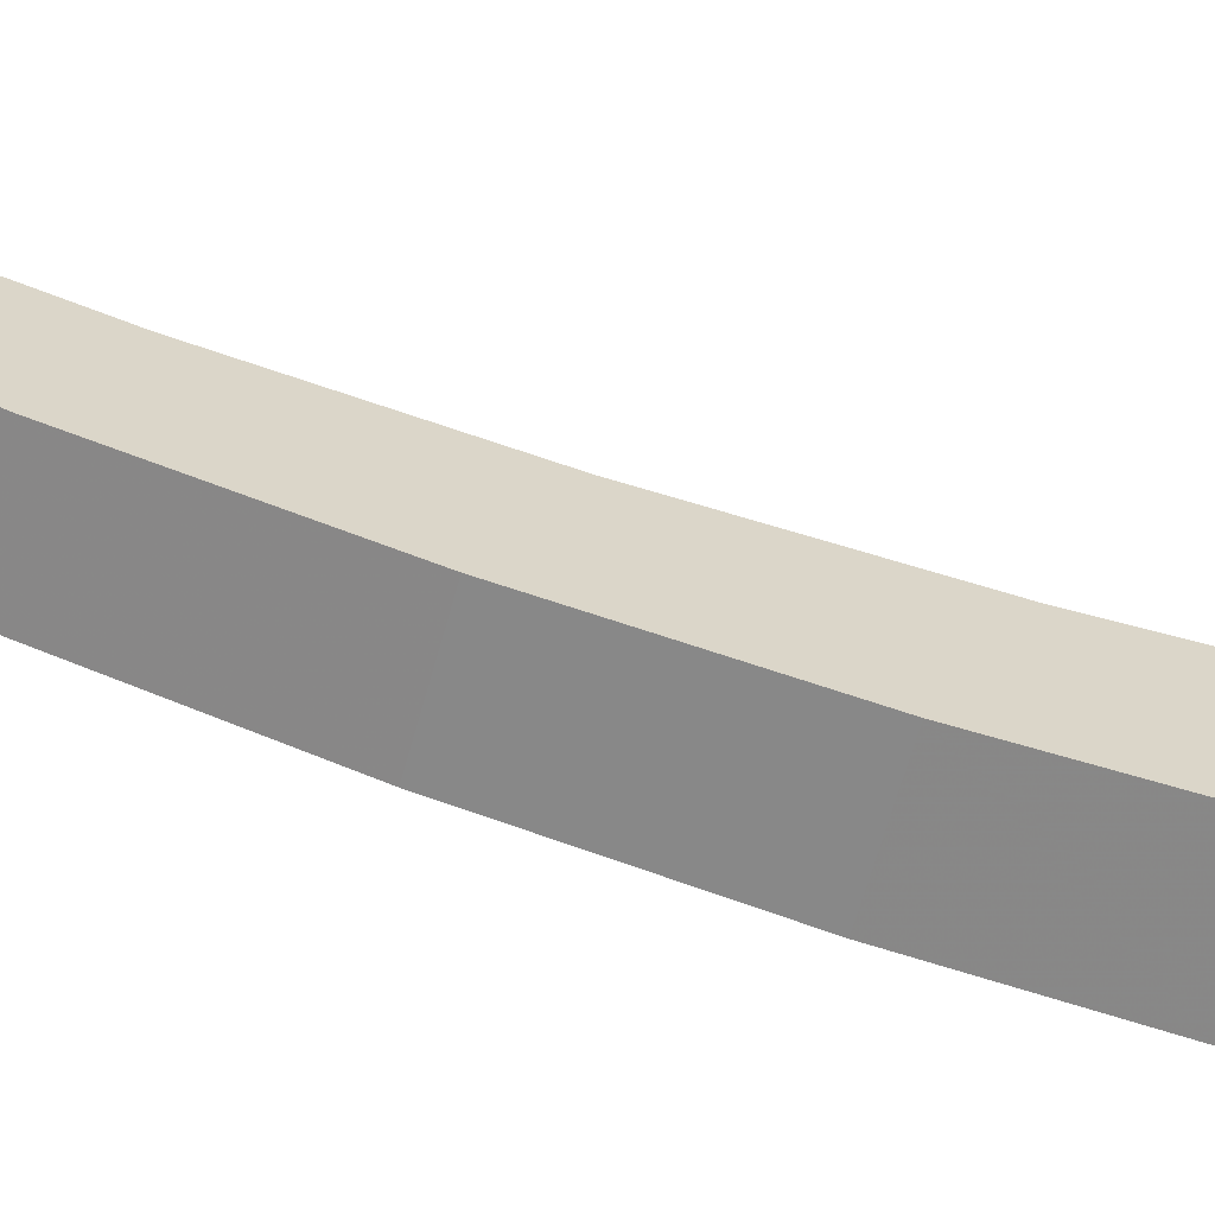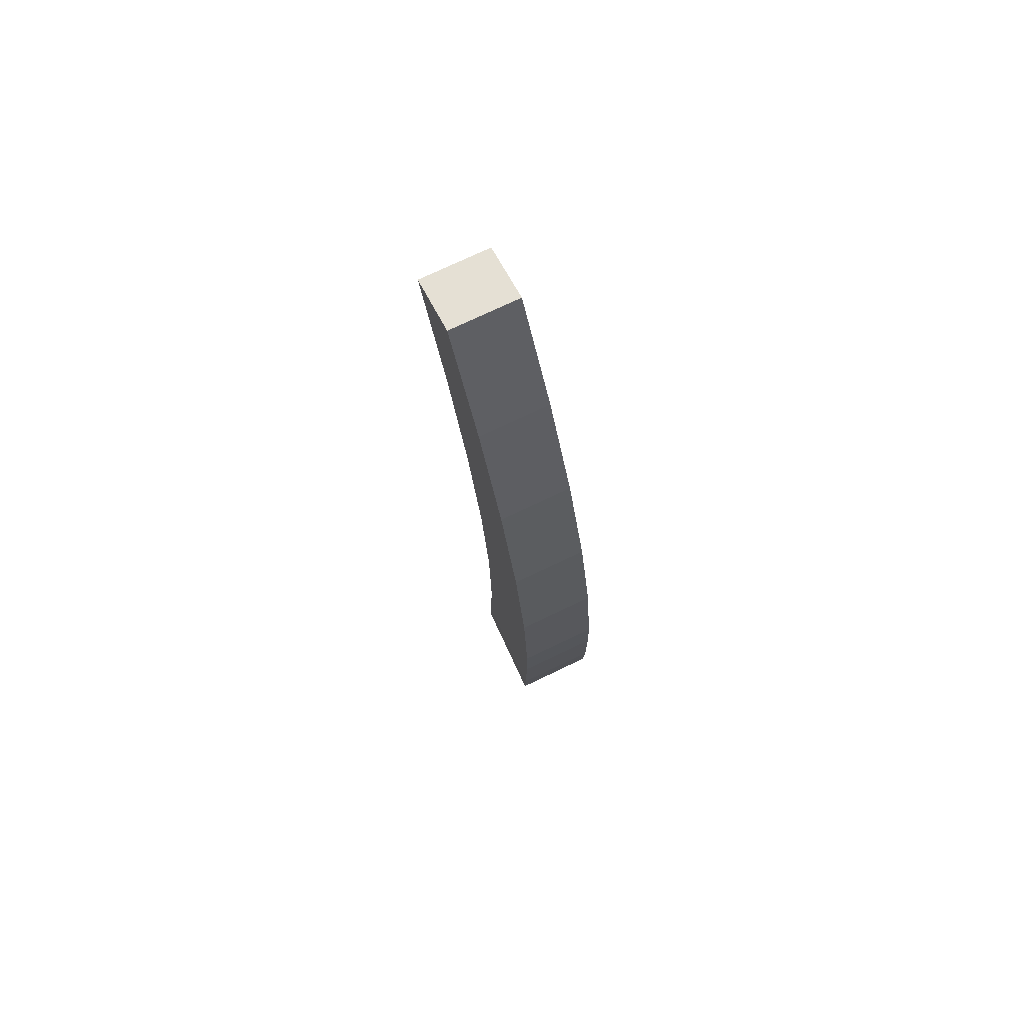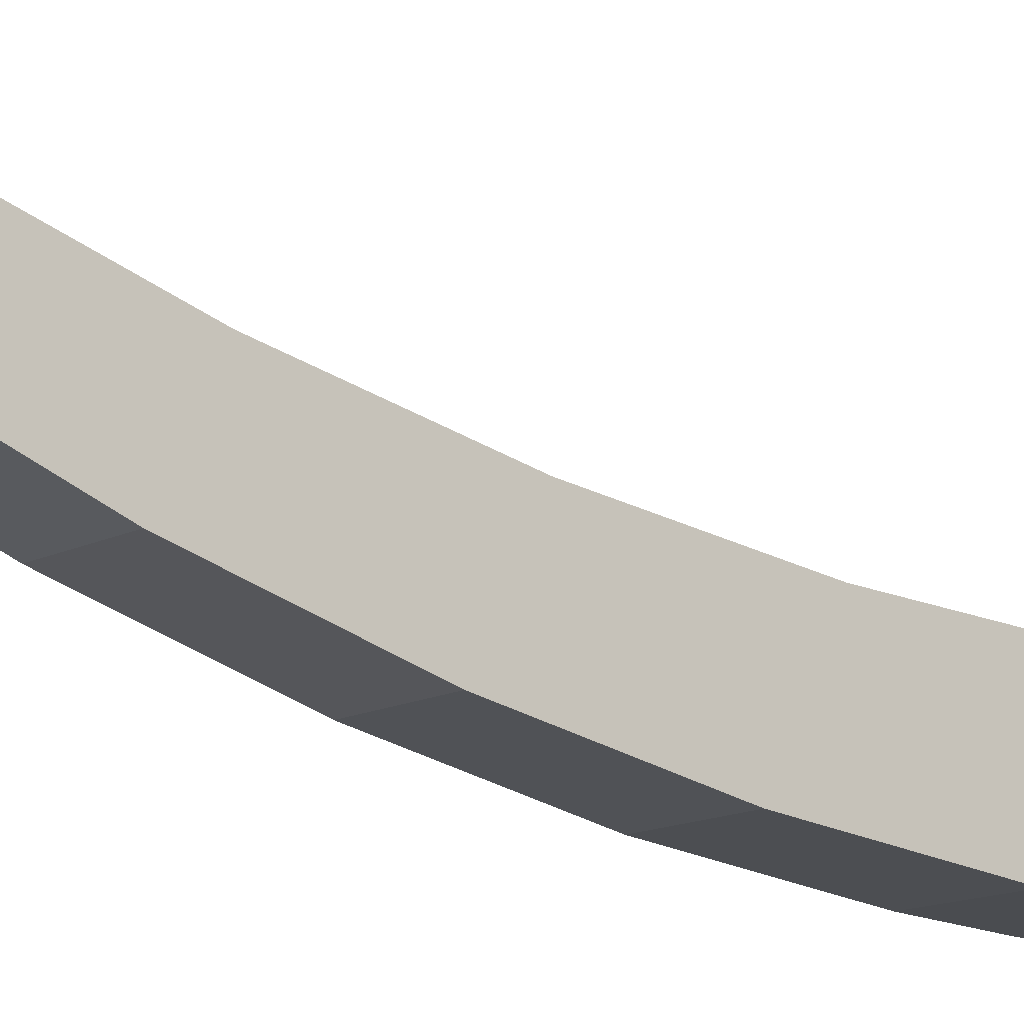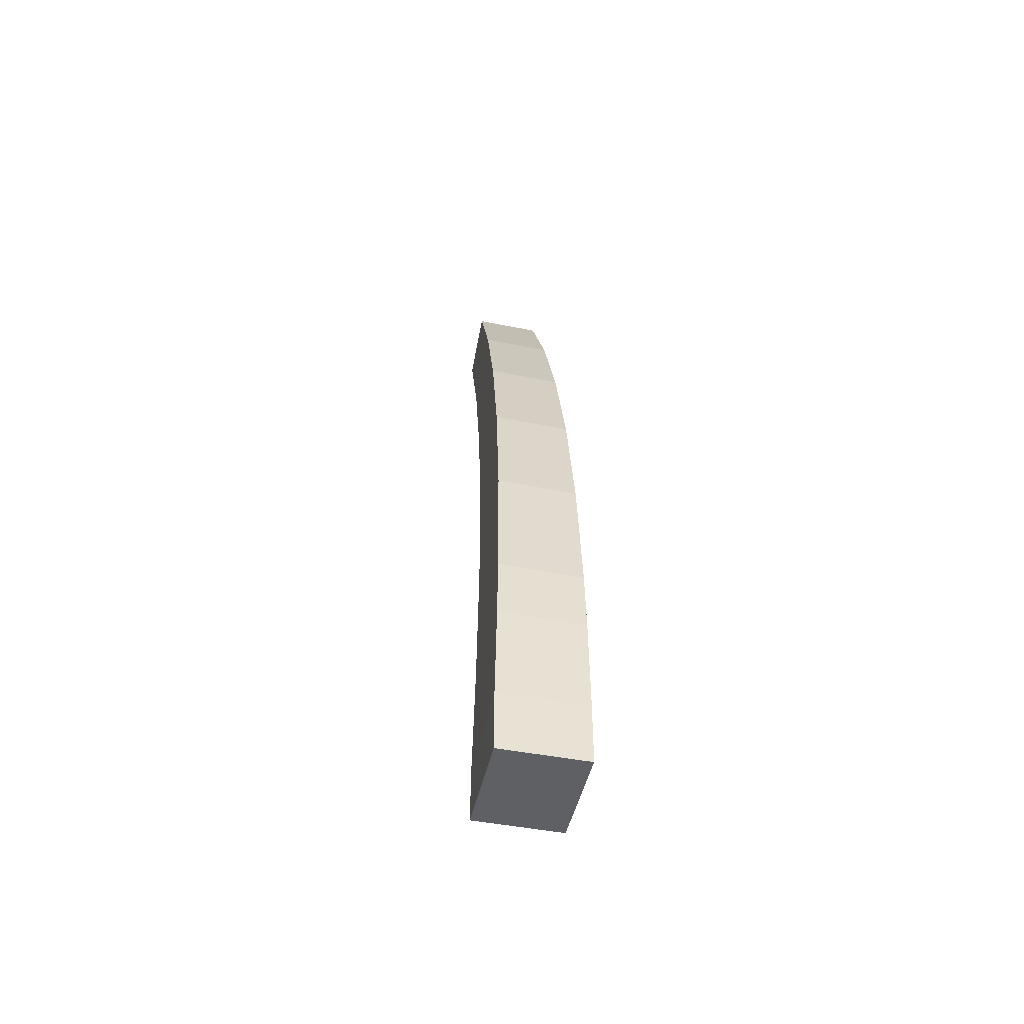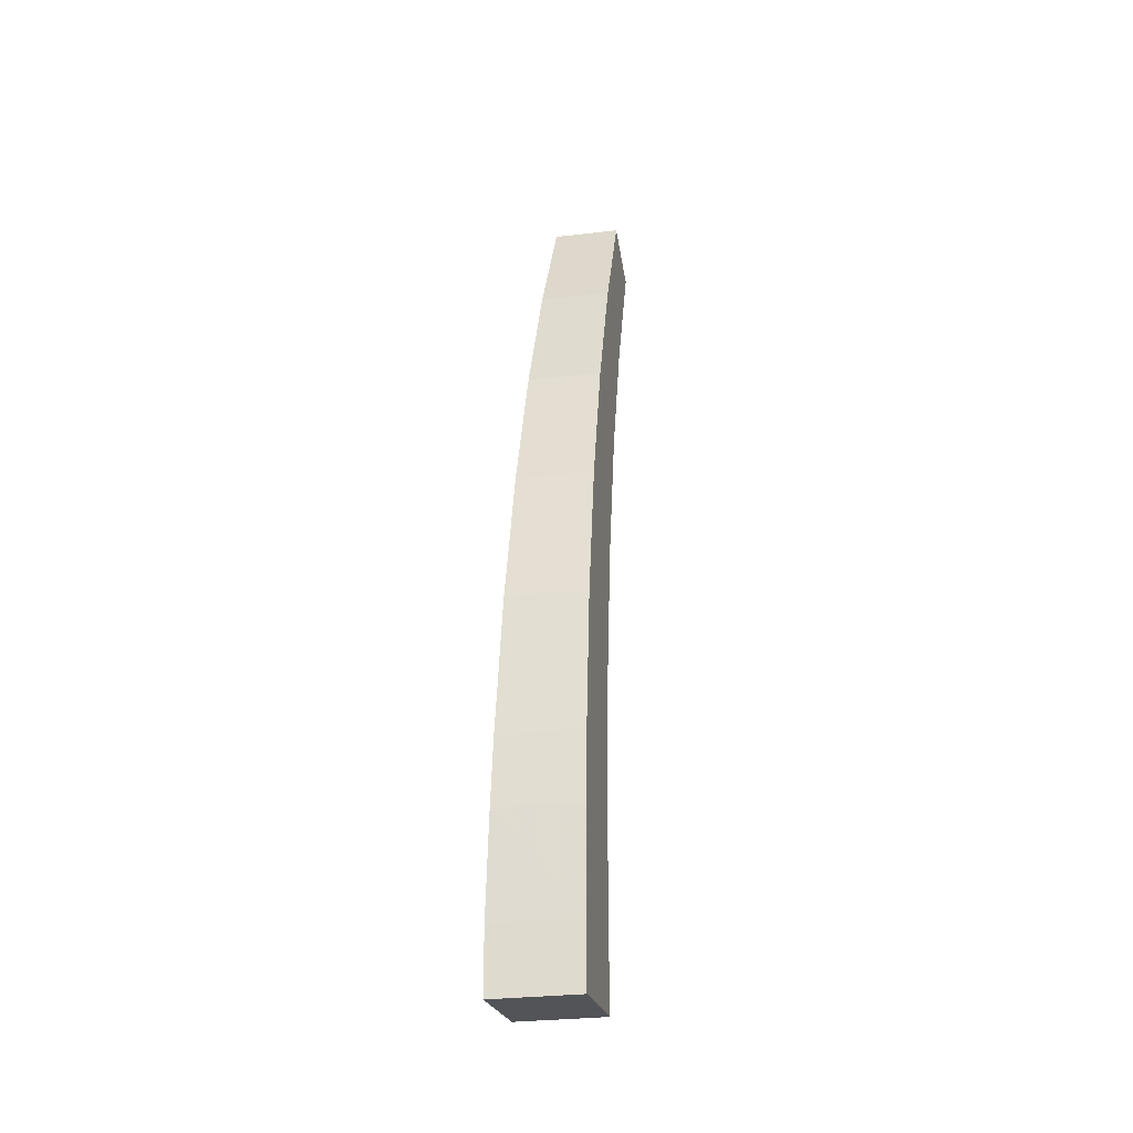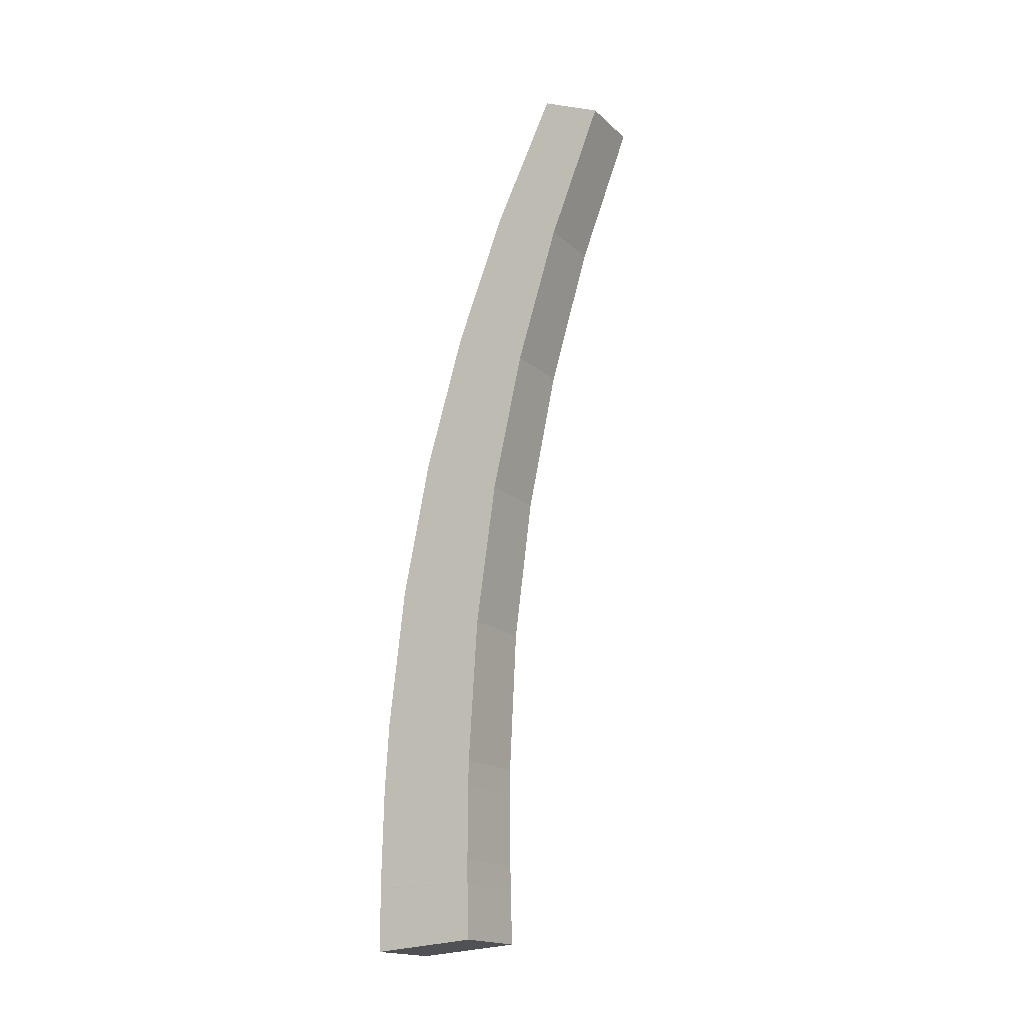
<metadata>
{"format":"obj","ext":"obj","renderer":"f3d","projection":"perspective","resolution":1024,"background":"white","views":[{"elev":-61.9,"azim":76.1,"up":"+Y"},{"elev":77.7,"azim":-25.4,"up":"+Z"},{"elev":-12.9,"azim":51.6,"up":"+Y"},{"elev":-49.5,"azim":-11.8,"up":"+Z"},{"elev":-28.0,"azim":11.3,"up":"+Z"},{"elev":-17.8,"azim":120.4,"up":"+Z"}]}
</metadata>
<code>
v -0.2893 0.2713 0.5286
v -0.3351 0.2713 0.5286
v -0.2893 0.2149 0.524
v -0.2893 0.2144 0.5569
v -0.3351 0.2149 0.524
v -0.3351 0.2144 0.5578
v -0.3351 0.2706 0.5578
v -0.2893 0.2706 0.5578
v -0.3348 0.2704 0.5712
v -0.334 0.2156 0.6126
v -0.2893 0.2144 0.5578
v -0.2893 0.2144 0.5581
v -0.2893 0.2706 0.5581
v -0.2893 0.2156 0.6117
v -0.2893 0.2704 0.5703
v -0.2893 0.2706 0.6105
v -0.2893 0.2708 0.6238
v -0.2893 0.2178 0.6482
v -0.3332 0.2178 0.649
v -0.3337 0.2708 0.6247
v -0.3322 0.2757 0.7022
v -0.2893 0.2757 0.7013
v -0.3307 0.2866 0.7793
v -0.3317 0.2266 0.7253
v -0.2893 0.2266 0.7244
v -0.334 0.2706 0.6114
v -0.2893 0.2866 0.7785
v -0.2893 0.2416 0.8001
v -0.3302 0.2416 0.8009
v -0.2893 0.2628 0.8744
v -0.2893 0.3036 0.8547
v -0.3291 0.3036 0.8555
v -0.3287 0.2628 0.8752
v -0.3277 0.3265 0.93
v -0.2893 0.3265 0.9292
v -0.2893 0.2899 0.9466
v -0.3273 0.2899 0.9474
v -0.3262 0.3551 1.002
v -0.2893 0.3551 1.001
v -0.3259 0.3227 1.017
v -0.2893 0.3227 1.016
f 1 5 2
f 1 3 5
f 1 4 3
f 5 3 4
f 5 6 2
f 6 7 2
f 2 7 8
f 8 7 9
f 10 9 7
f 7 6 10
f 11 10 6
f 6 4 11
f 8 11 4
f 1 8 4
f 8 1 2
f 12 11 8
f 8 13 12
f 14 12 13
f 13 15 14
f 15 16 14
f 16 17 14
f 17 18 14
f 10 14 18
f 18 19 10
f 10 19 20
f 19 21 20
f 20 21 22
f 22 21 23
f 24 23 21
f 19 24 21
f 25 24 19
f 19 18 25
f 22 25 18
f 17 22 18
f 22 17 20
f 20 17 16
f 16 26 20
f 10 20 26
f 10 26 9
f 15 9 26
f 26 16 15
f 9 15 13
f 13 8 9
f 22 27 25
f 27 28 25
f 25 28 29
f 29 28 30
f 31 30 28
f 27 31 28
f 32 31 27
f 27 23 32
f 29 32 23
f 24 29 23
f 29 24 25
f 29 33 32
f 33 34 32
f 31 32 34
f 34 35 31
f 31 35 30
f 35 36 30
f 33 30 36
f 36 37 33
f 33 37 34
f 37 38 34
f 34 38 39
f 39 38 40
f 37 40 38
f 41 40 37
f 37 36 41
f 39 41 36
f 35 39 36
f 39 35 34
f 40 41 39
f 30 33 29
f 23 27 22
f 14 10 11
f 11 12 14
f 4 6 5

</code>
